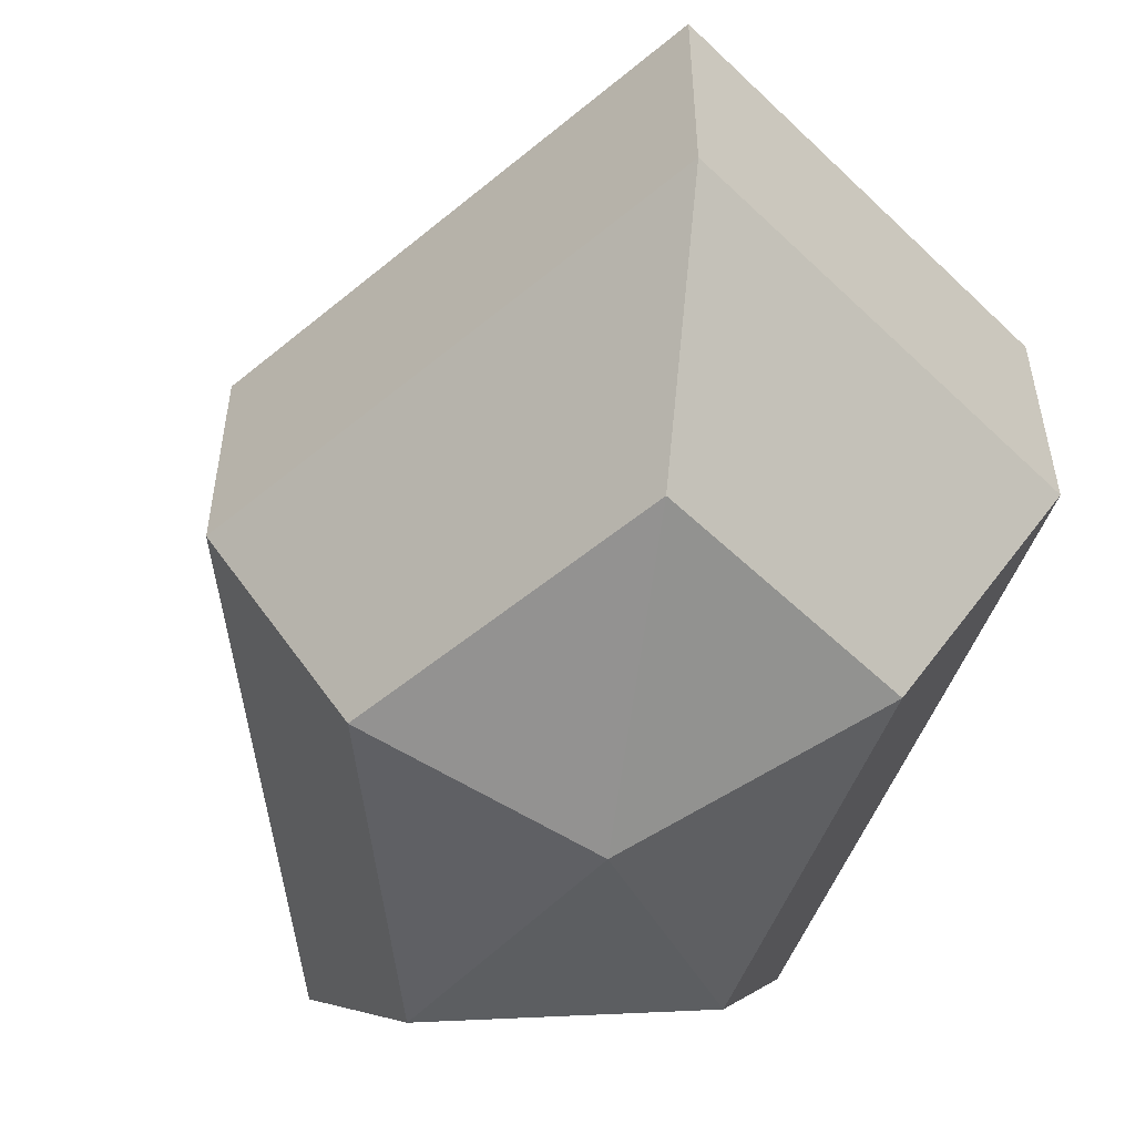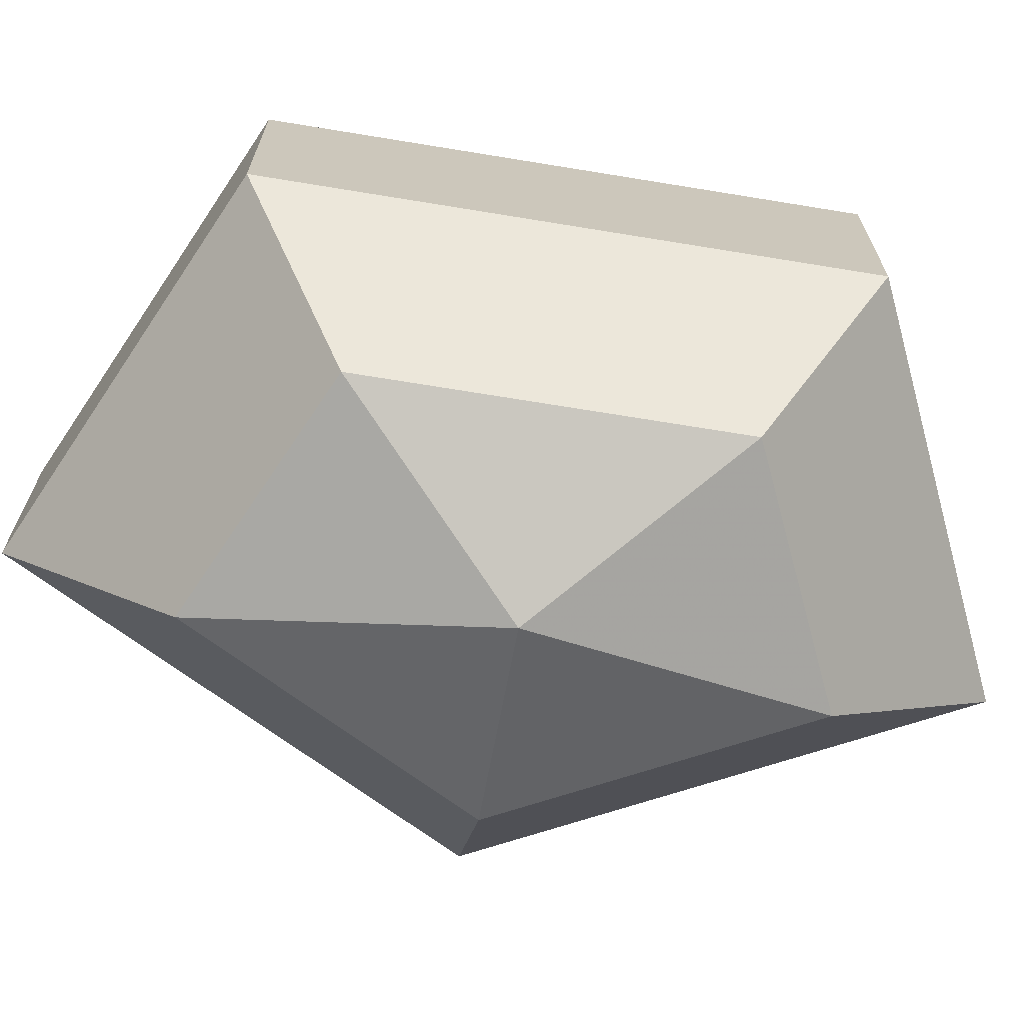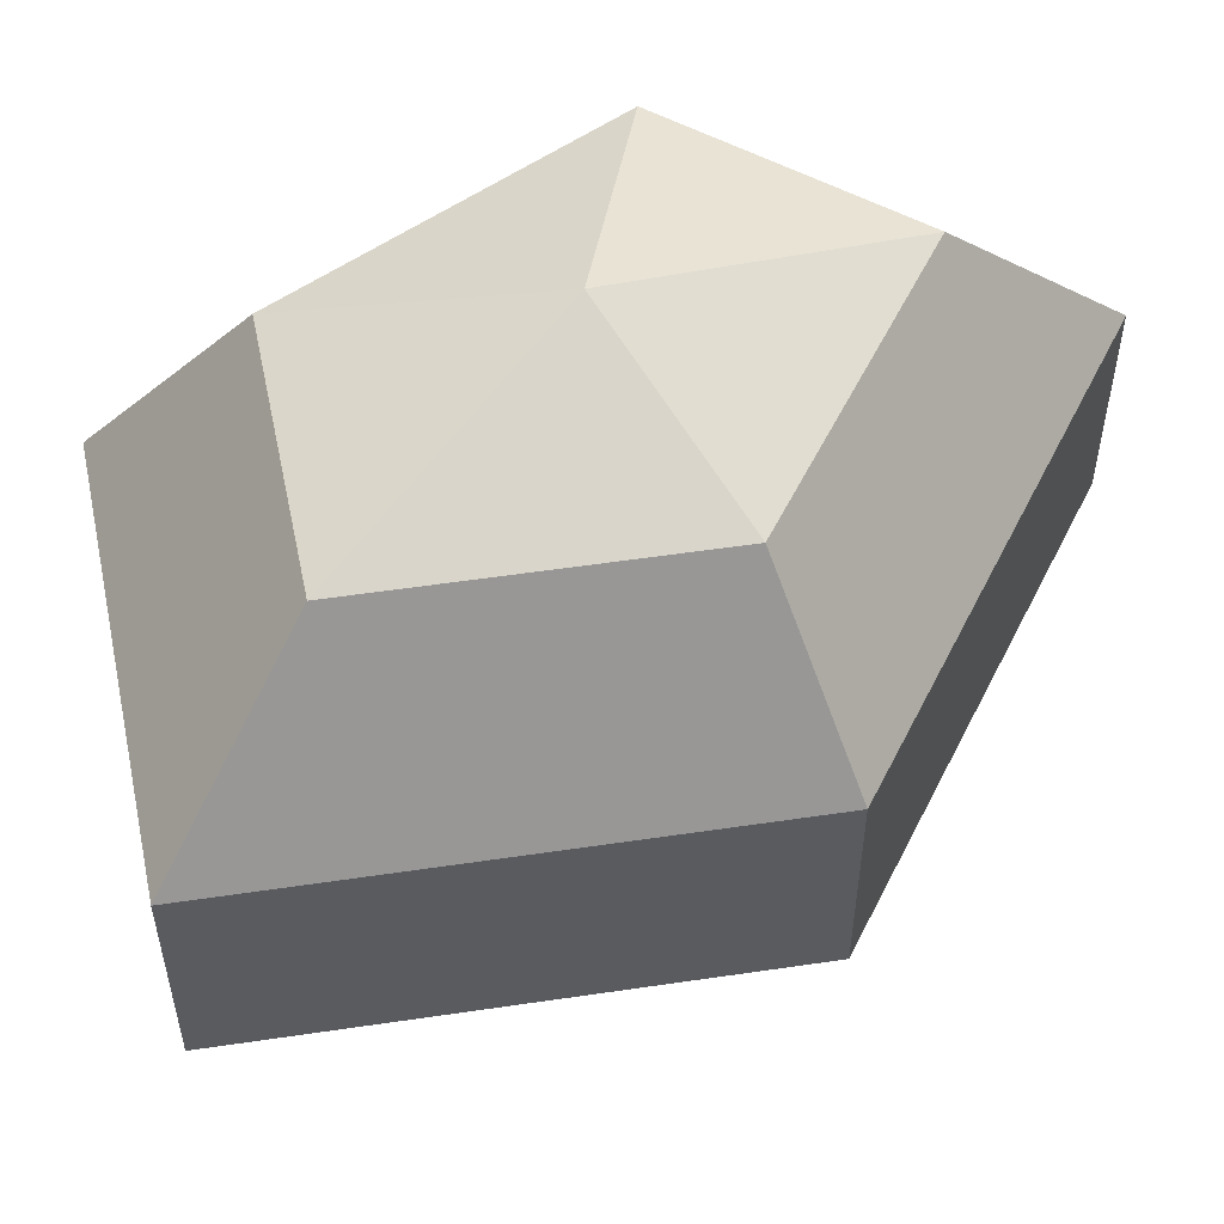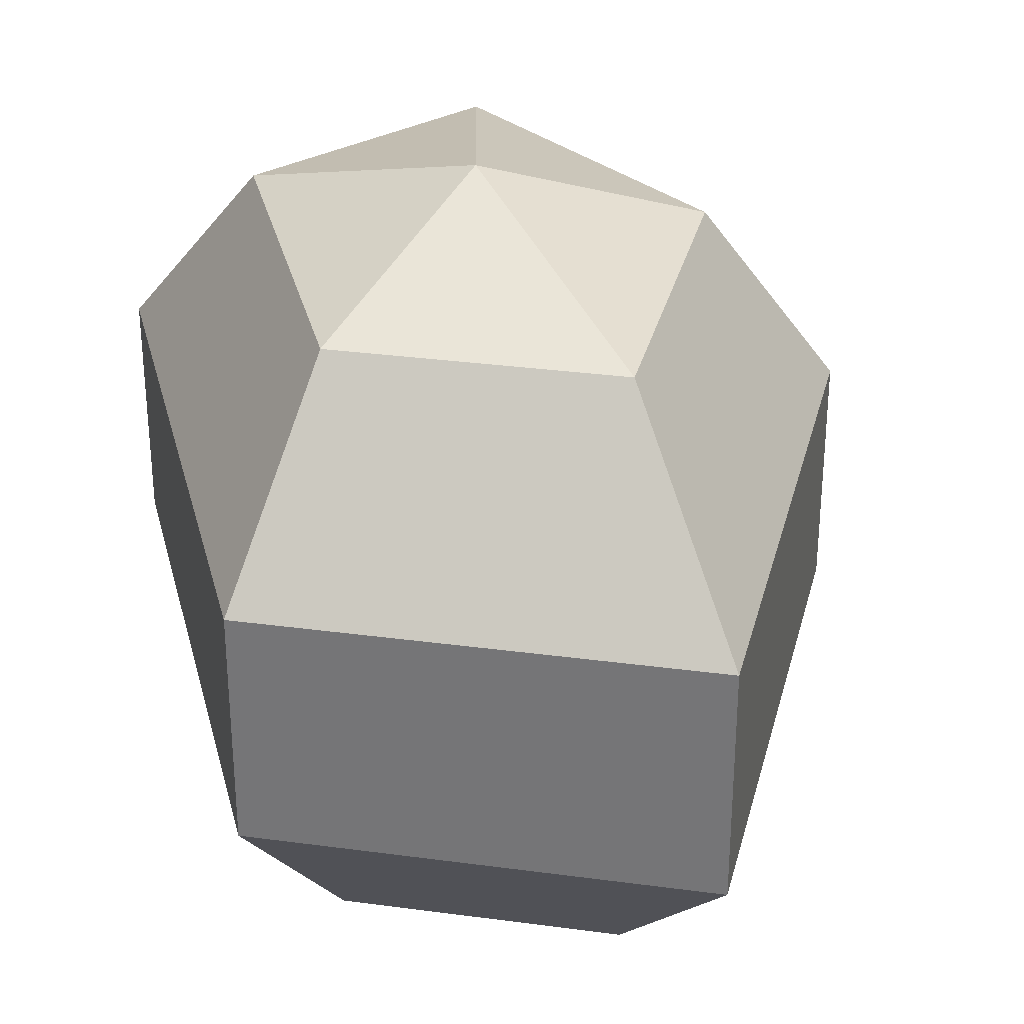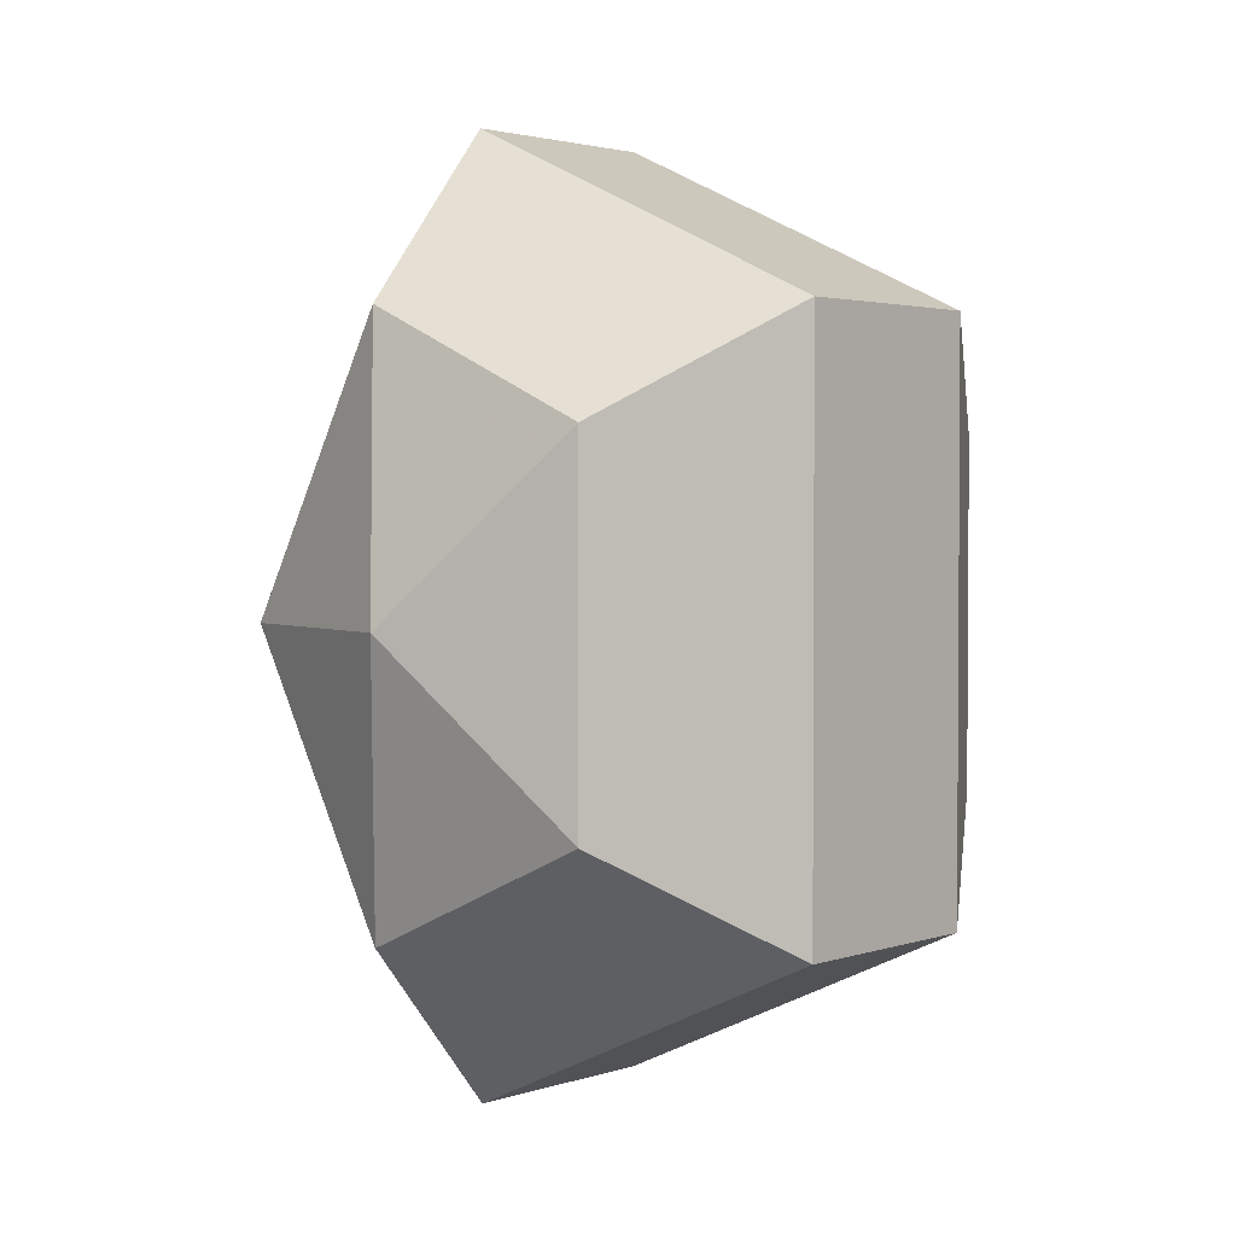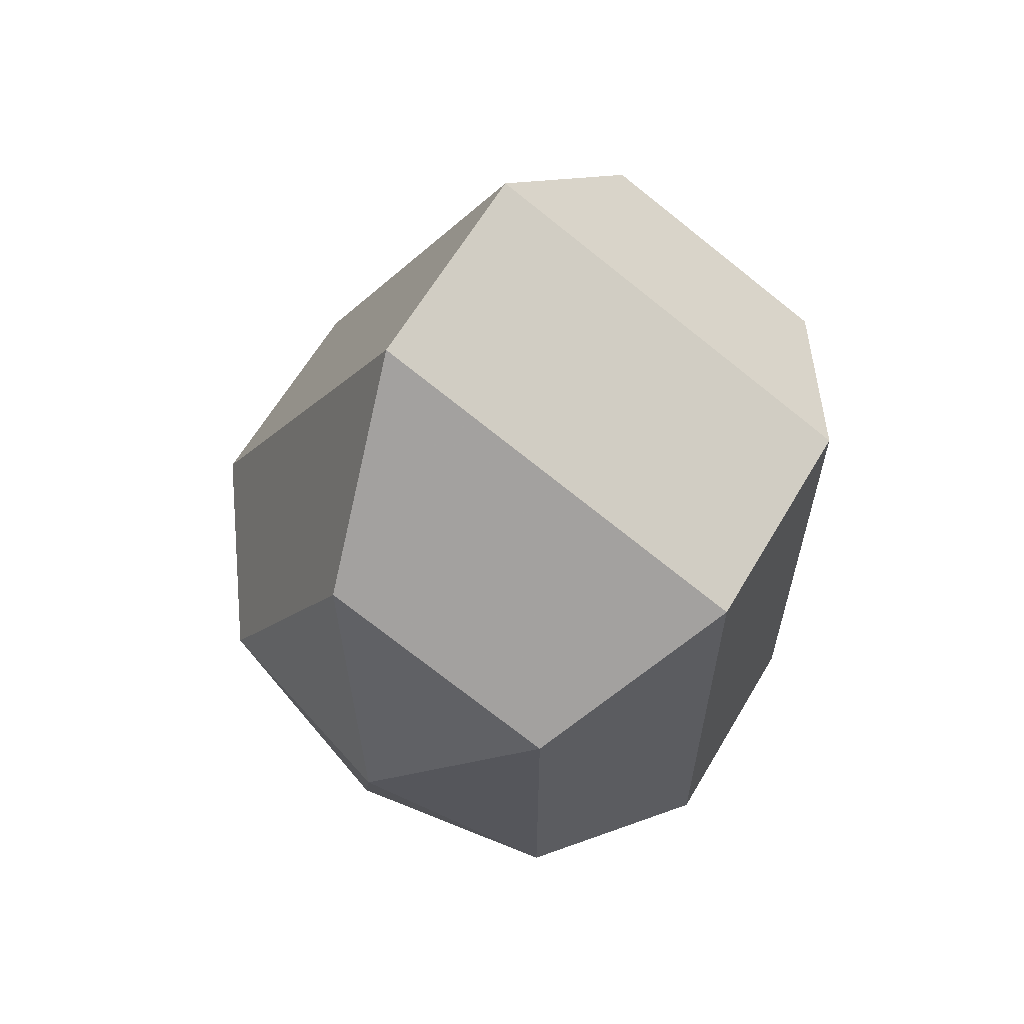
<metadata>
{"format":"obj","ext":"obj","renderer":"f3d","projection":"perspective","resolution":1024,"background":"white","views":[{"elev":-54.1,"azim":-21.1,"up":"+Z"},{"elev":-69.7,"azim":80.7,"up":"+Z"},{"elev":55.2,"azim":-126.3,"up":"+Z"},{"elev":31.7,"azim":166.3,"up":"+Z"},{"elev":2.4,"azim":40.2,"up":"+Y"},{"elev":63.1,"azim":30.5,"up":"+Y"}]}
</metadata>
<code>
v 216 98 203
v 216 98 203
v 216 98 203
v 216 98 203
v 216 98 203
v 216 98 203
v 211.9 98 204.3
v 214.7 92.52 204.3
v 219.3 94.61 204.3
v 219.3 101.4 204.3
v 214.7 103.5 204.3
v 211.9 98 204.3
v 209.3 98 207.8
v 213.9 89.14 207.8
v 221.4 92.52 207.8
v 221.4 103.5 207.8
v 213.9 106.9 207.8
v 209.3 98 207.8
v 209.3 98 212.2
v 213.9 89.14 212.2
v 221.4 92.52 212.2
v 221.4 103.5 212.2
v 213.9 106.9 212.2
v 209.3 98 212.2
v 211.9 98 215.7
v 214.7 92.52 215.7
v 219.3 94.61 215.7
v 219.3 101.4 215.7
v 214.7 103.5 215.7
v 211.9 98 215.7
v 216 98 217
v 216 98 217
v 216 98 217
v 216 98 217
v 216 98 217
v 216 98 217
g foo
f 8 7 1
f 9 8 2
f 10 9 3
f 11 10 4
f 12 11 5
f 14 13 7
f 15 14 8
f 16 15 9
f 17 16 10
f 18 17 11
f 20 19 13
f 21 20 14
f 22 21 15
f 23 22 16
f 24 23 17
f 26 25 19
f 27 26 20
f 28 27 21
f 29 28 22
f 30 29 23
f 32 31 25
f 33 32 26
f 34 33 27
f 35 34 28
f 36 35 29
f 2 8 1
f 3 9 2
f 4 10 3
f 5 11 4
f 6 12 5
f 8 14 7
f 9 15 8
f 10 16 9
f 11 17 10
f 12 18 11
f 14 20 13
f 15 21 14
f 16 22 15
f 17 23 16
f 18 24 17
f 20 26 19
f 21 27 20
f 22 28 21
f 23 29 22
f 24 30 23
f 26 32 25
f 27 33 26
f 28 34 27
f 29 35 28
f 30 36 29
g

</code>
